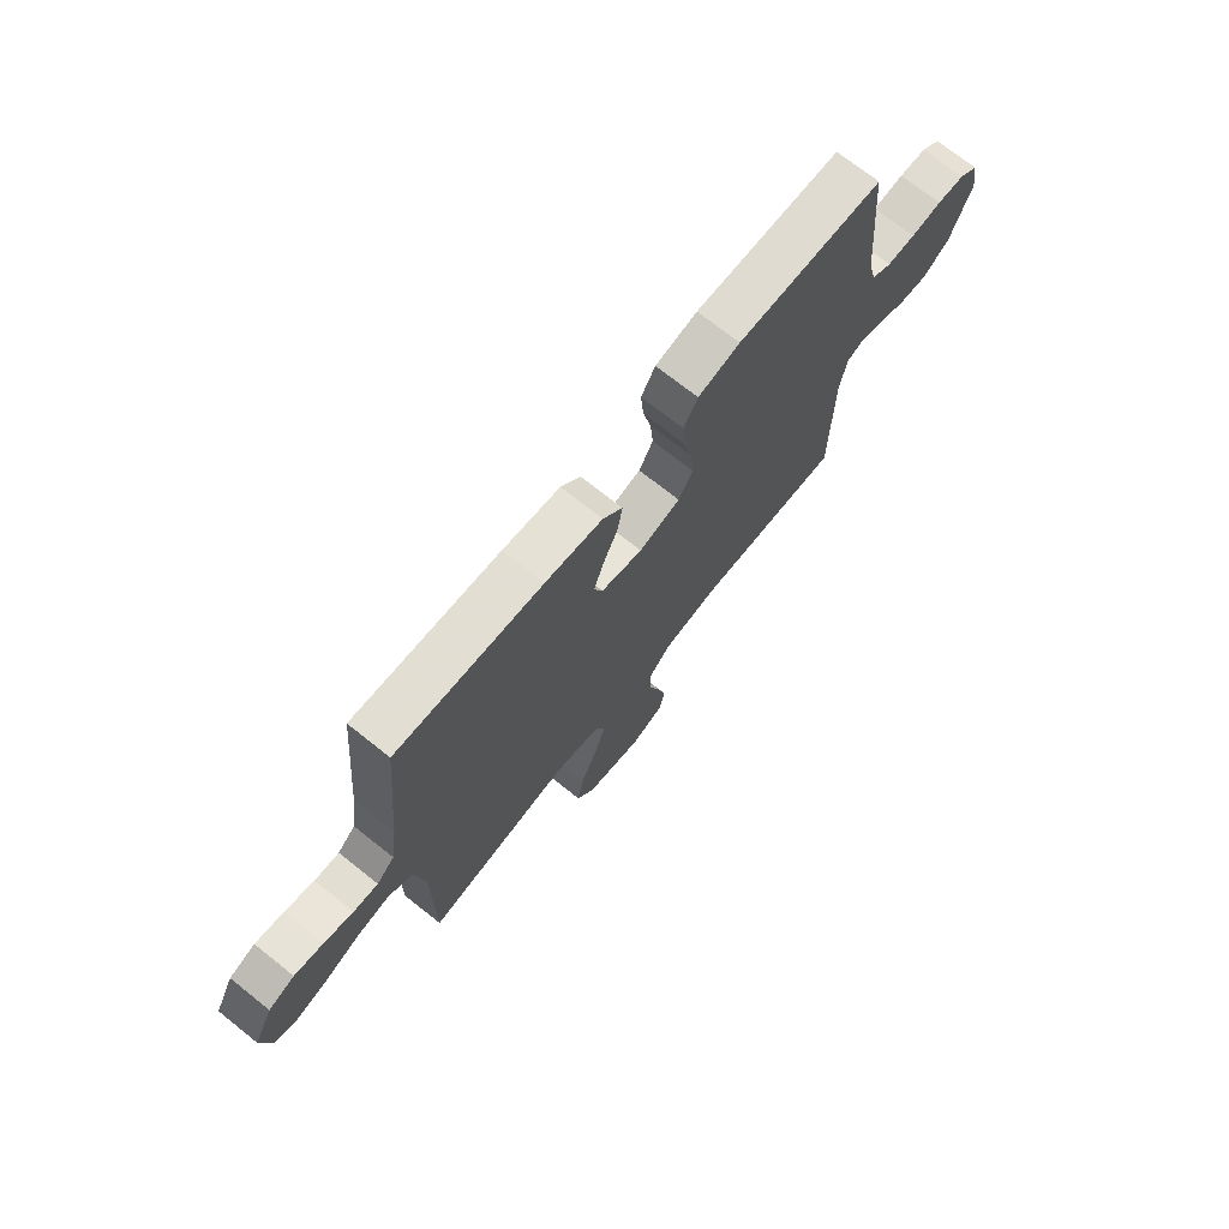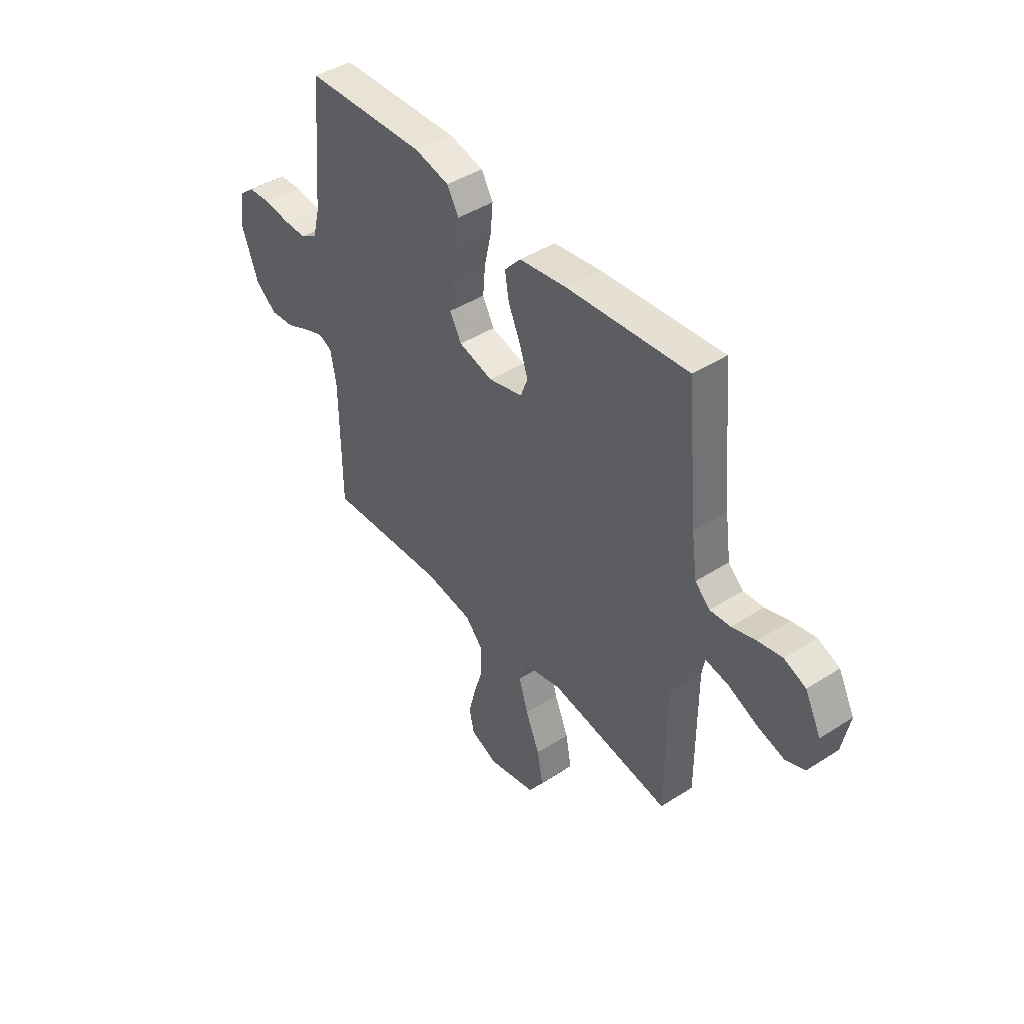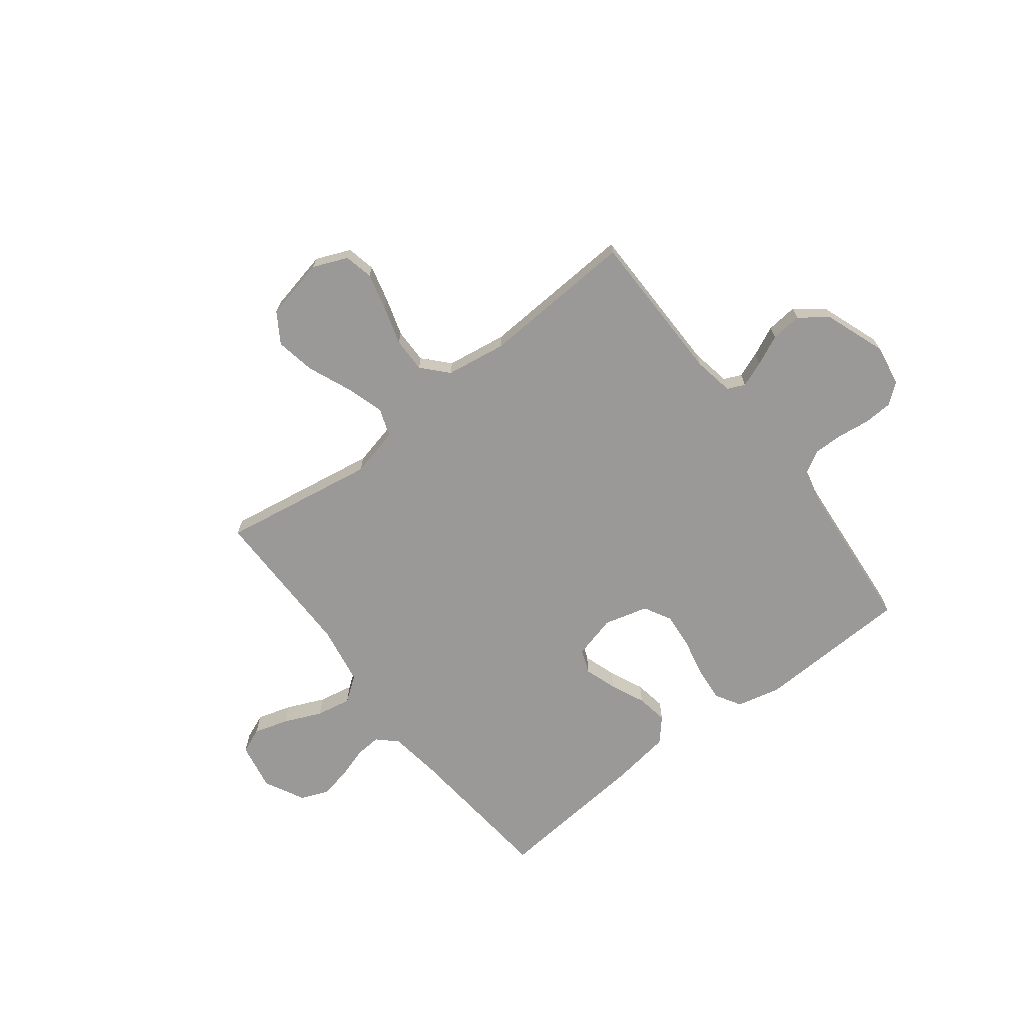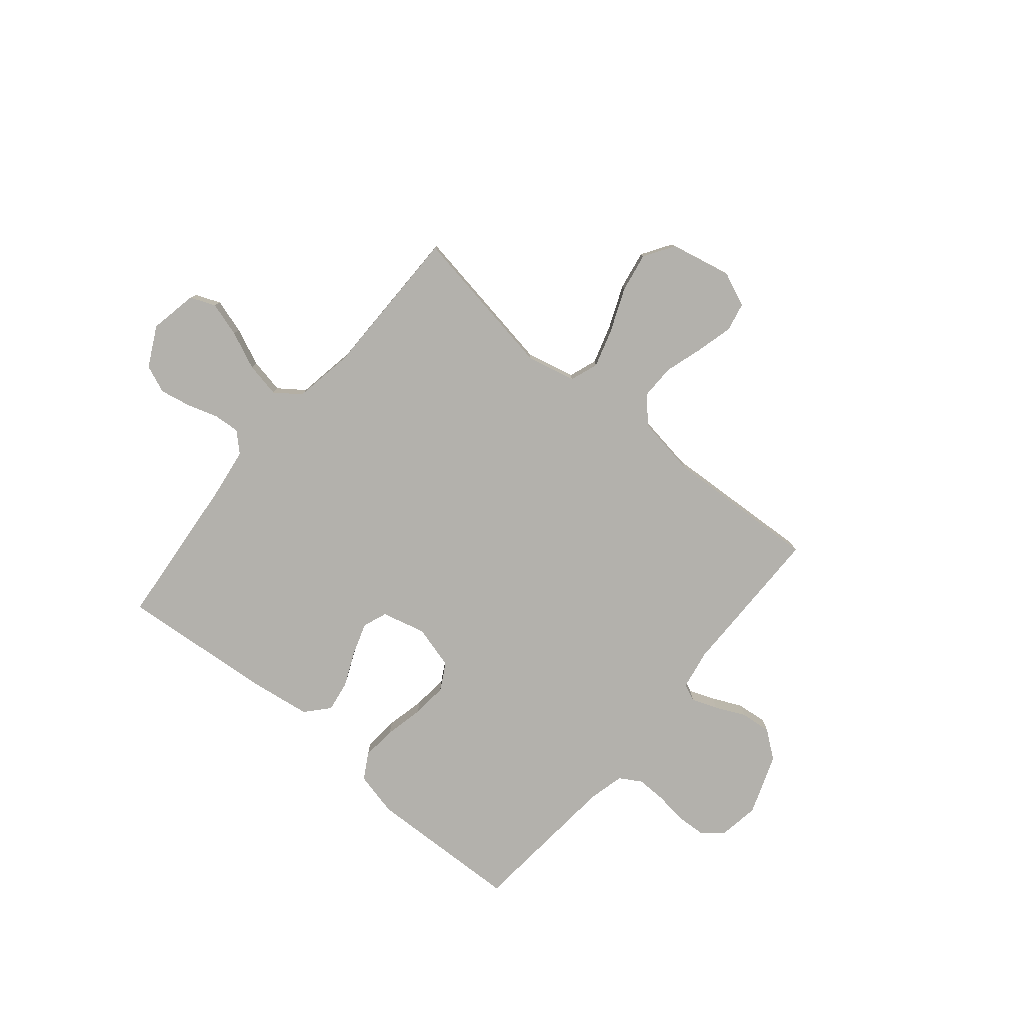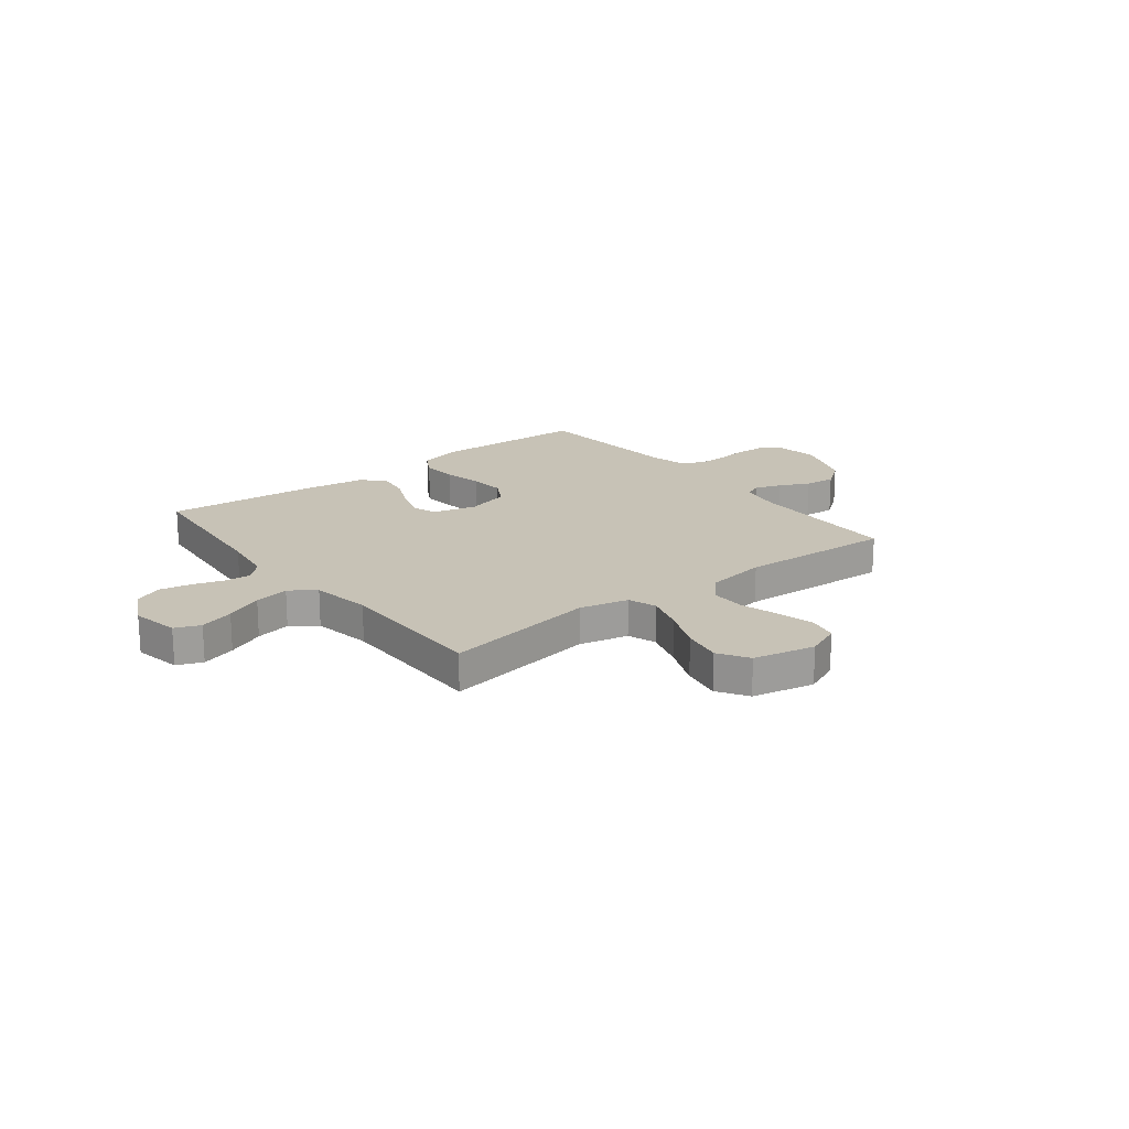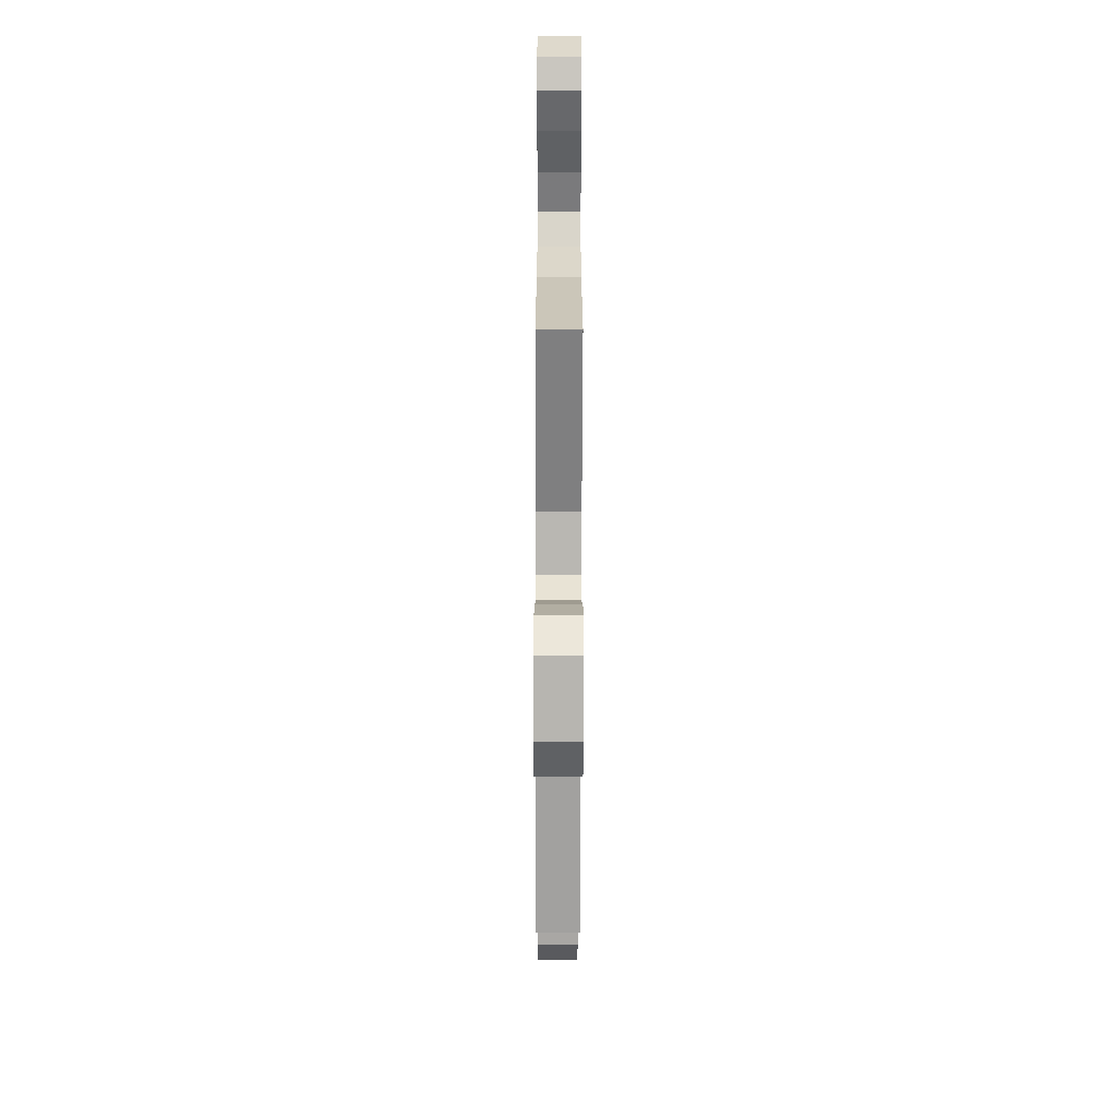
<metadata>
{"format":"obj","ext":"obj","renderer":"f3d","projection":"perspective","resolution":1024,"background":"white","views":[{"elev":72.0,"azim":128.5,"up":"+Z"},{"elev":43.5,"azim":52.9,"up":"+Z"},{"elev":-69.1,"azim":-142.3,"up":"+Y"},{"elev":-79.0,"azim":140.1,"up":"+Y"},{"elev":19.2,"azim":142.1,"up":"+Y"},{"elev":-69.0,"azim":89.9,"up":"+Z"}]}
</metadata>
<code>
v 0.5 0.07 0.5
v 0.528 0.07 0.2
v 0.542 0.07 0.1
v 0.579 0.07 0.065
v 0.63 0.07 0.069
v 0.69 0.07 0.088
v 0.75 0.07 0.1
v 0.804 0.07 0.078
v 0.844 0.07 0
v 0.826 0.07 -0.093
v 0.777 0.07 -0.113
v 0.71 0.07 -0.093
v 0.637 0.07 -0.061
v 0.569 0.07 -0.048
v 0.52 0.07 -0.084
v 0.5 0.07 -0.2
v 0.5 0.07 -0.5
v 0.2 0.07 -0.451
v 0.105 0.07 -0.473
v 0.085 0.07 -0.528
v 0.108 0.07 -0.603
v 0.143 0.07 -0.687
v 0.157 0.07 -0.764
v 0.12 0.07 -0.822
v 0 0.07 -0.848
v -0.067 0.07 -0.82
v -0.079 0.07 -0.764
v -0.061 0.07 -0.693
v -0.038 0.07 -0.618
v -0.037 0.07 -0.55
v -0.082 0.07 -0.501
v -0.2 0.07 -0.483
v -0.5 0.07 -0.5
v -0.502 0.07 -0.2
v -0.516 0.07 -0.122
v -0.55 0.07 -0.107
v -0.6 0.07 -0.126
v -0.658 0.07 -0.153
v -0.718 0.07 -0.159
v -0.772 0.07 -0.118
v -0.815 0.07 0
v -0.802 0.07 0.08
v -0.762 0.07 0.112
v -0.706 0.07 0.115
v -0.643 0.07 0.107
v -0.585 0.07 0.106
v -0.543 0.07 0.131
v -0.526 0.07 0.2
v -0.5 0.07 0.5
v -0.2 0.07 0.511
v -0.114 0.07 0.491
v -0.085 0.07 0.441
v -0.091 0.07 0.373
v -0.108 0.07 0.297
v -0.114 0.07 0.228
v -0.085 0.07 0.175
v 0 0.07 0.152
v 0.085 0.07 0.174
v 0.103 0.07 0.221
v 0.082 0.07 0.284
v 0.052 0.07 0.351
v 0.042 0.07 0.412
v 0.082 0.07 0.457
v 0.2 0.07 0.474
v 0.5 0 0.5
v 0.528 0 0.2
v 0.542 0 0.1
v 0.579 0 0.065
v 0.63 0 0.069
v 0.69 0 0.088
v 0.75 0 0.1
v 0.804 0 0.078
v 0.844 0 0
v 0.826 0 -0.093
v 0.777 0 -0.113
v 0.71 0 -0.093
v 0.637 0 -0.061
v 0.569 0 -0.048
v 0.52 0 -0.084
v 0.5 0 -0.2
v 0.5 0 -0.5
v 0.2 0 -0.451
v 0.105 0 -0.473
v 0.085 0 -0.528
v 0.108 0 -0.603
v 0.143 0 -0.687
v 0.157 0 -0.764
v 0.12 0 -0.822
v 0 0 -0.848
v -0.067 0 -0.82
v -0.079 0 -0.764
v -0.061 0 -0.693
v -0.038 0 -0.618
v -0.037 0 -0.55
v -0.082 0 -0.501
v -0.2 0 -0.483
v -0.5 0 -0.5
v -0.502 0 -0.2
v -0.516 0 -0.122
v -0.55 0 -0.107
v -0.6 0 -0.126
v -0.658 0 -0.153
v -0.718 0 -0.159
v -0.772 0 -0.118
v -0.815 0 0
v -0.802 0 0.08
v -0.762 0 0.112
v -0.706 0 0.115
v -0.643 0 0.107
v -0.585 0 0.106
v -0.543 0 0.131
v -0.526 0 0.2
v -0.5 0 0.5
v -0.2 0 0.511
v -0.114 0 0.491
v -0.085 0 0.441
v -0.091 0 0.373
v -0.108 0 0.297
v -0.114 0 0.228
v -0.085 0 0.175
v 0 0 0.152
v 0.085 0 0.174
v 0.103 0 0.221
v 0.082 0 0.284
v 0.052 0 0.351
v 0.042 0 0.412
v 0.082 0 0.457
v 0.2 0 0.474
f 63 64 1 2
f 60 61 62 63
f 59 60 63 2
f 58 59 2 3
f 57 58 3 4
f 51 52 53 54
f 51 54 55
f 48 49 50 51
f 47 48 51 55
f 46 47 55 56
f 42 43 44 45
f 42 45 46
f 41 42 46
f 37 38 39 40
f 36 37 40 41
f 32 33 34
f 31 32 34 35
f 26 27 28 29
f 24 25 26 29
f 24 29 30
f 21 22 23 24
f 20 21 24 30
f 19 20 30 31
f 16 17 18
f 15 16 18 19
f 10 11 12 13
f 10 13 14
f 9 10 14
f 8 9 14
f 5 6 7 8
f 4 5 8 14
f 57 4 14 15
f 36 41 46 56
f 35 36 56 57
f 31 35 57
f 15 19 31 57
f 66 65 128 127
f 127 126 125 124
f 66 127 124 123
f 67 66 123 122
f 68 67 122 121
f 118 117 116 115
f 119 118 115
f 115 114 113 112
f 119 115 112 111
f 120 119 111 110
f 109 108 107 106
f 110 109 106
f 110 106 105
f 104 103 102 101
f 105 104 101 100
f 98 97 96
f 99 98 96 95
f 93 92 91 90
f 93 90 89 88
f 94 93 88
f 88 87 86 85
f 94 88 85 84
f 95 94 84 83
f 82 81 80
f 83 82 80 79
f 77 76 75 74
f 78 77 74
f 78 74 73
f 78 73 72
f 72 71 70 69
f 78 72 69 68
f 79 78 68 121
f 120 110 105 100
f 121 120 100 99
f 121 99 95
f 121 95 83 79
f 1 65 66 2
f 2 66 67 3
f 3 67 68 4
f 4 68 69 5
f 5 69 70 6
f 6 70 71 7
f 7 71 72 8
f 8 72 73 9
f 9 73 74 10
f 10 74 75 11
f 11 75 76 12
f 12 76 77 13
f 13 77 78 14
f 14 78 79 15
f 15 79 80 16
f 16 80 81 17
f 17 81 82 18
f 18 82 83 19
f 19 83 84 20
f 20 84 85 21
f 21 85 86 22
f 22 86 87 23
f 23 87 88 24
f 24 88 89 25
f 25 89 90 26
f 26 90 91 27
f 27 91 92 28
f 28 92 93 29
f 29 93 94 30
f 30 94 95 31
f 31 95 96 32
f 32 96 97 33
f 33 97 98 34
f 34 98 99 35
f 35 99 100 36
f 36 100 101 37
f 37 101 102 38
f 38 102 103 39
f 39 103 104 40
f 40 104 105 41
f 41 105 106 42
f 42 106 107 43
f 43 107 108 44
f 44 108 109 45
f 45 109 110 46
f 46 110 111 47
f 47 111 112 48
f 48 112 113 49
f 49 113 114 50
f 50 114 115 51
f 51 115 116 52
f 52 116 117 53
f 53 117 118 54
f 54 118 119 55
f 55 119 120 56
f 56 120 121 57
f 57 121 122 58
f 58 122 123 59
f 59 123 124 60
f 60 124 125 61
f 61 125 126 62
f 62 126 127 63
f 63 127 128 64
f 64 128 65 1

</code>
